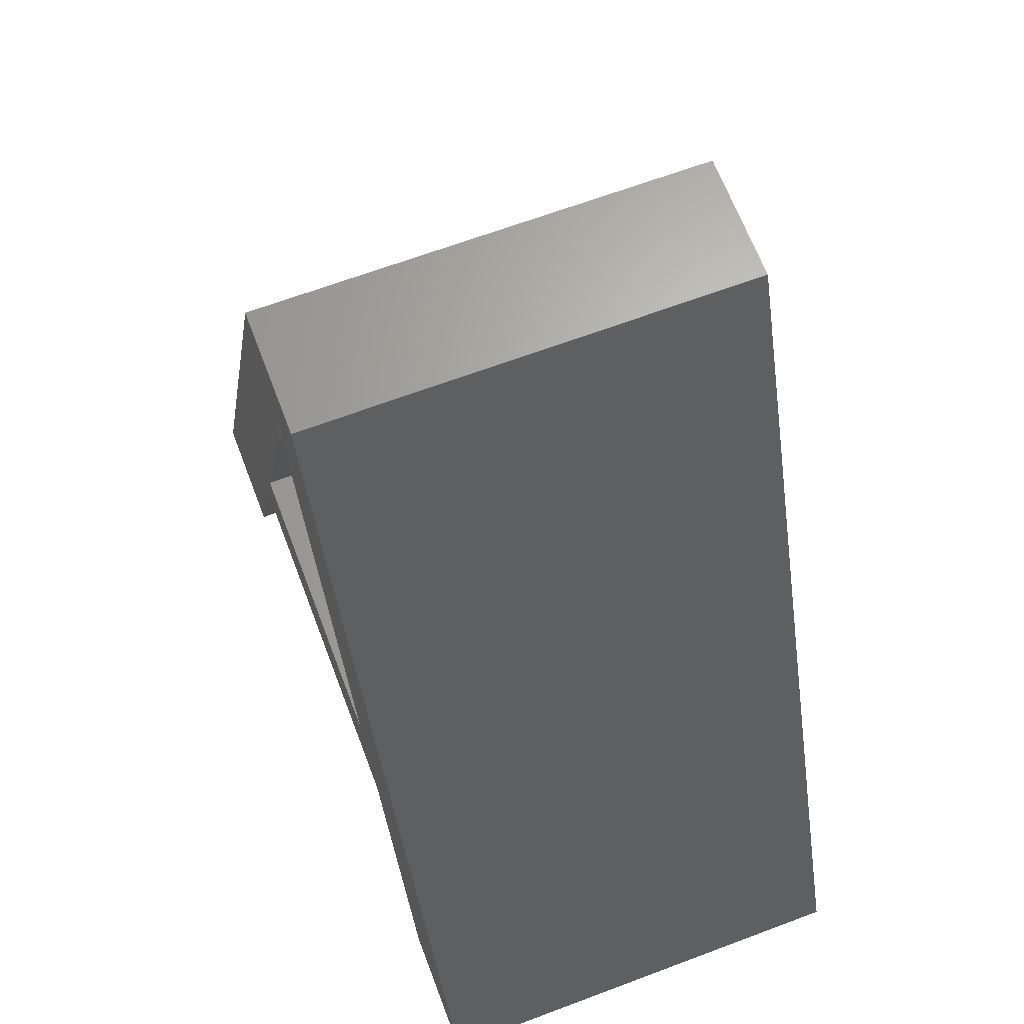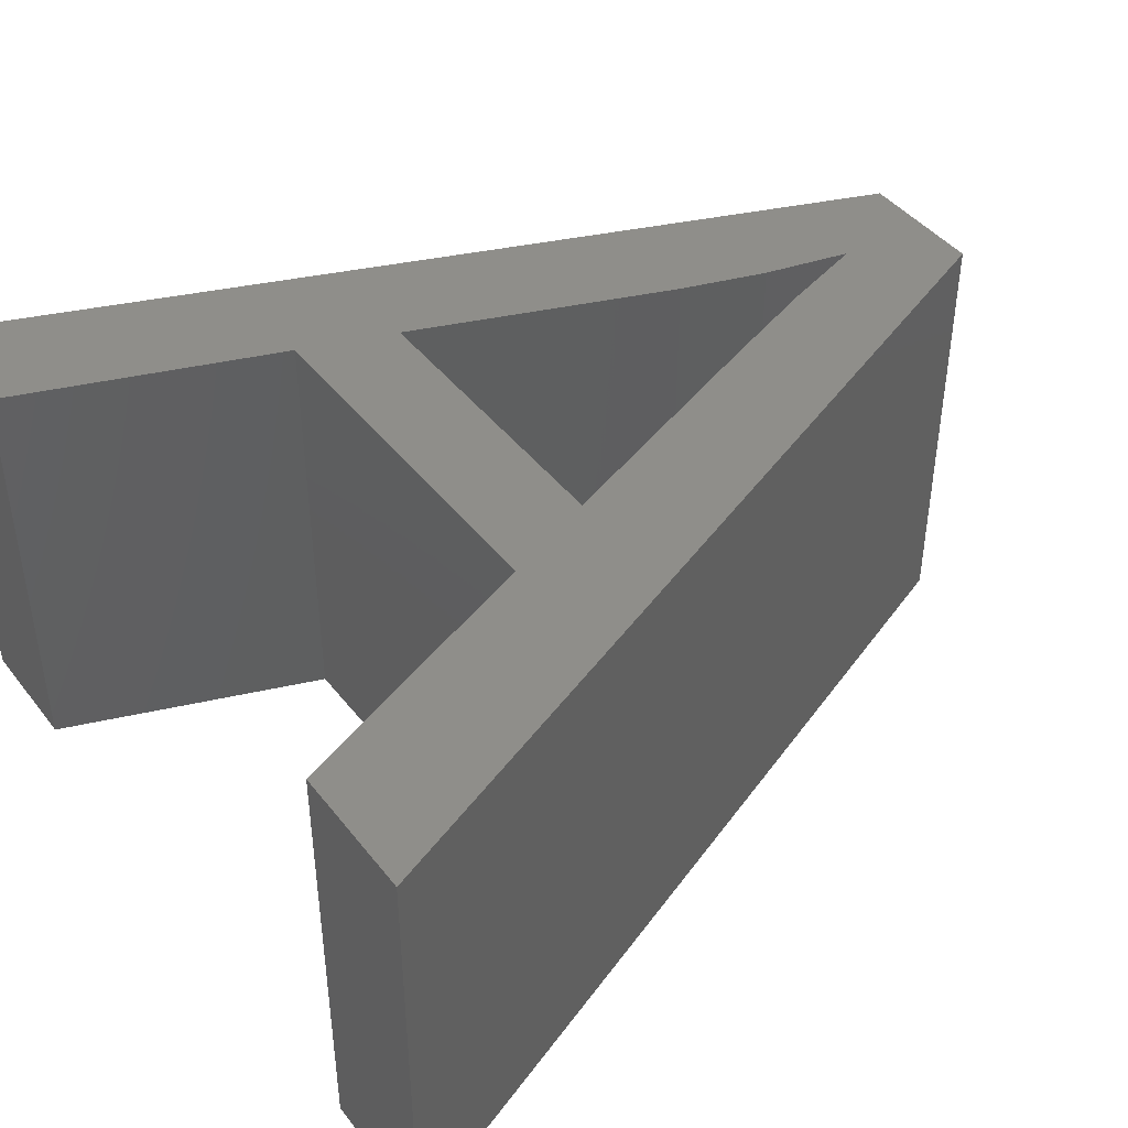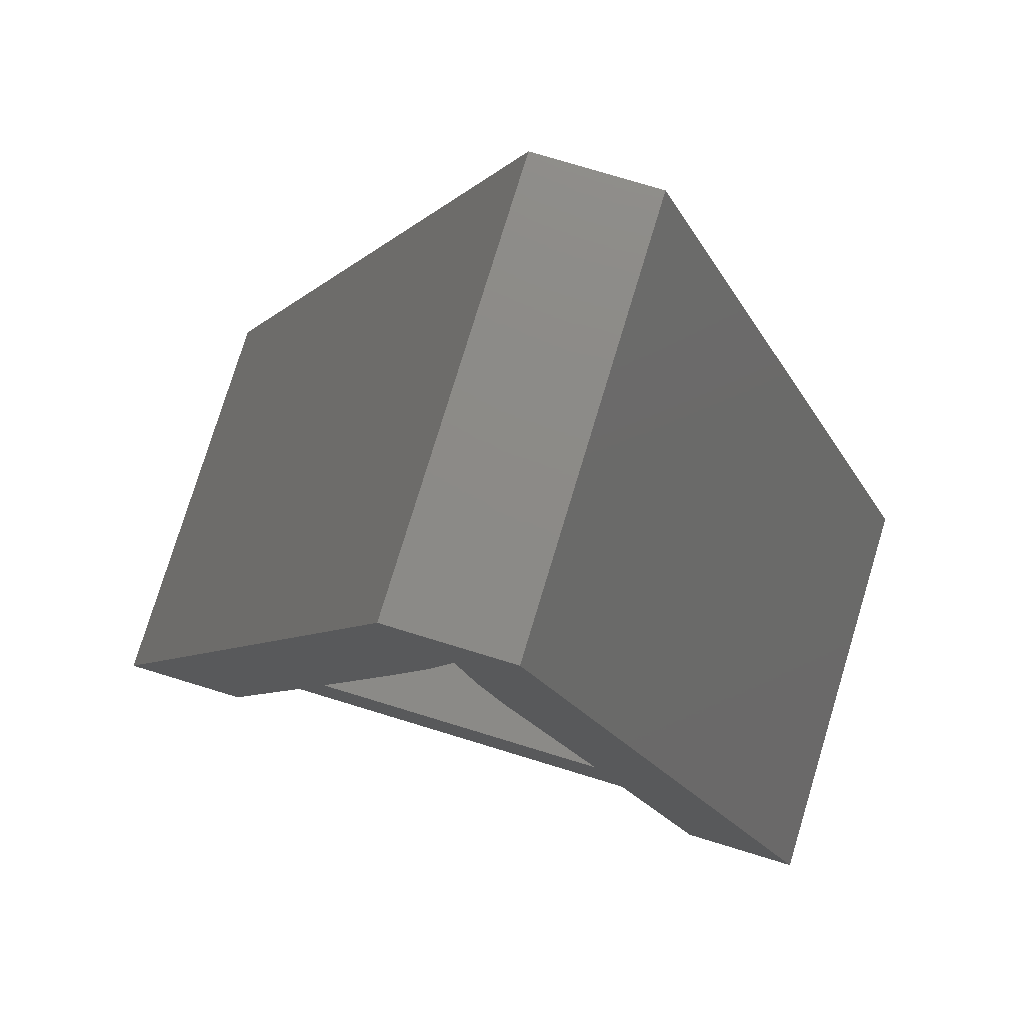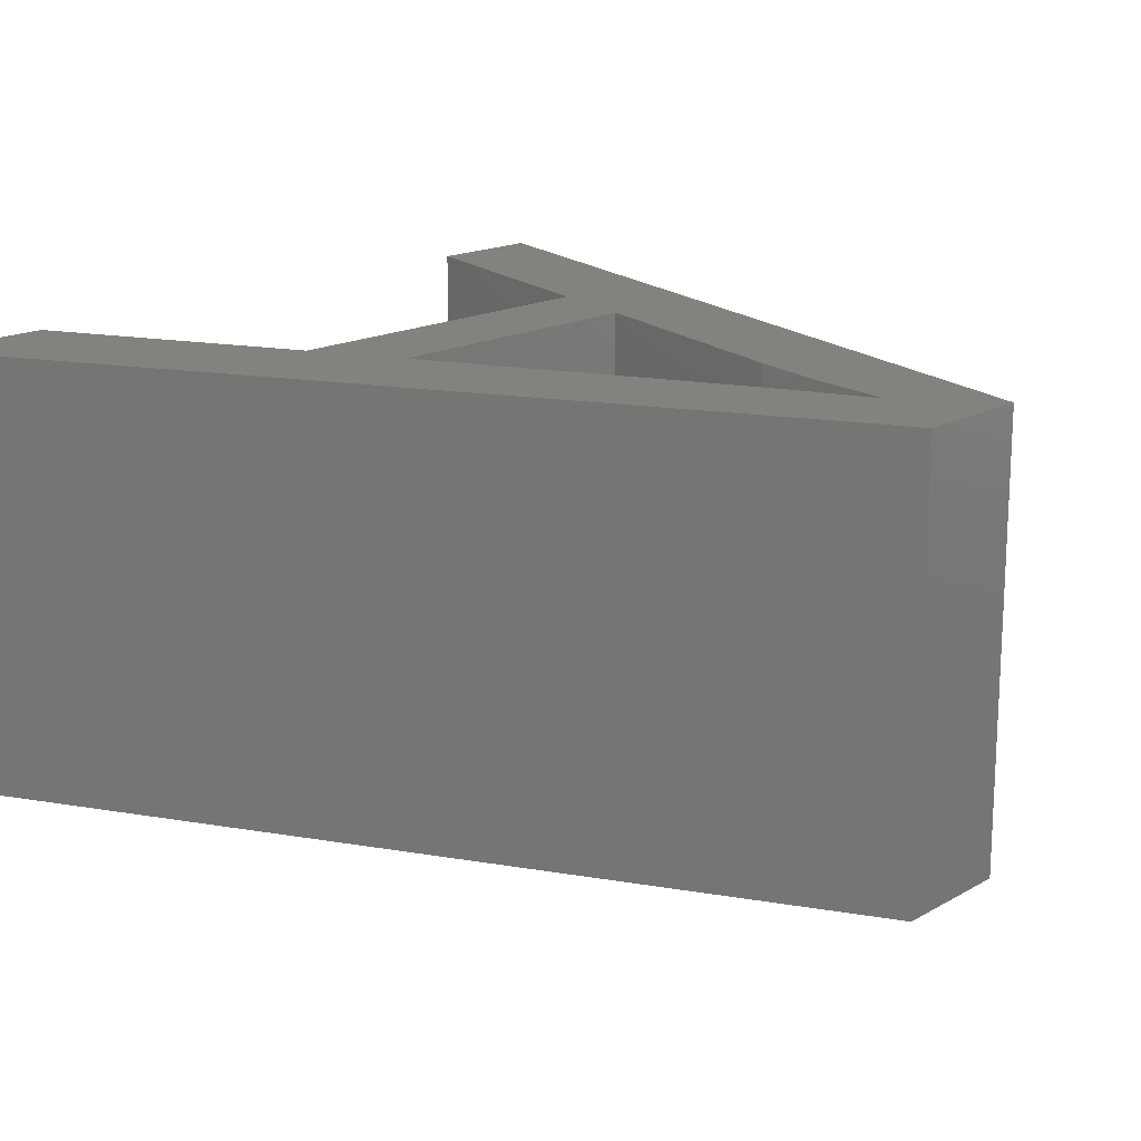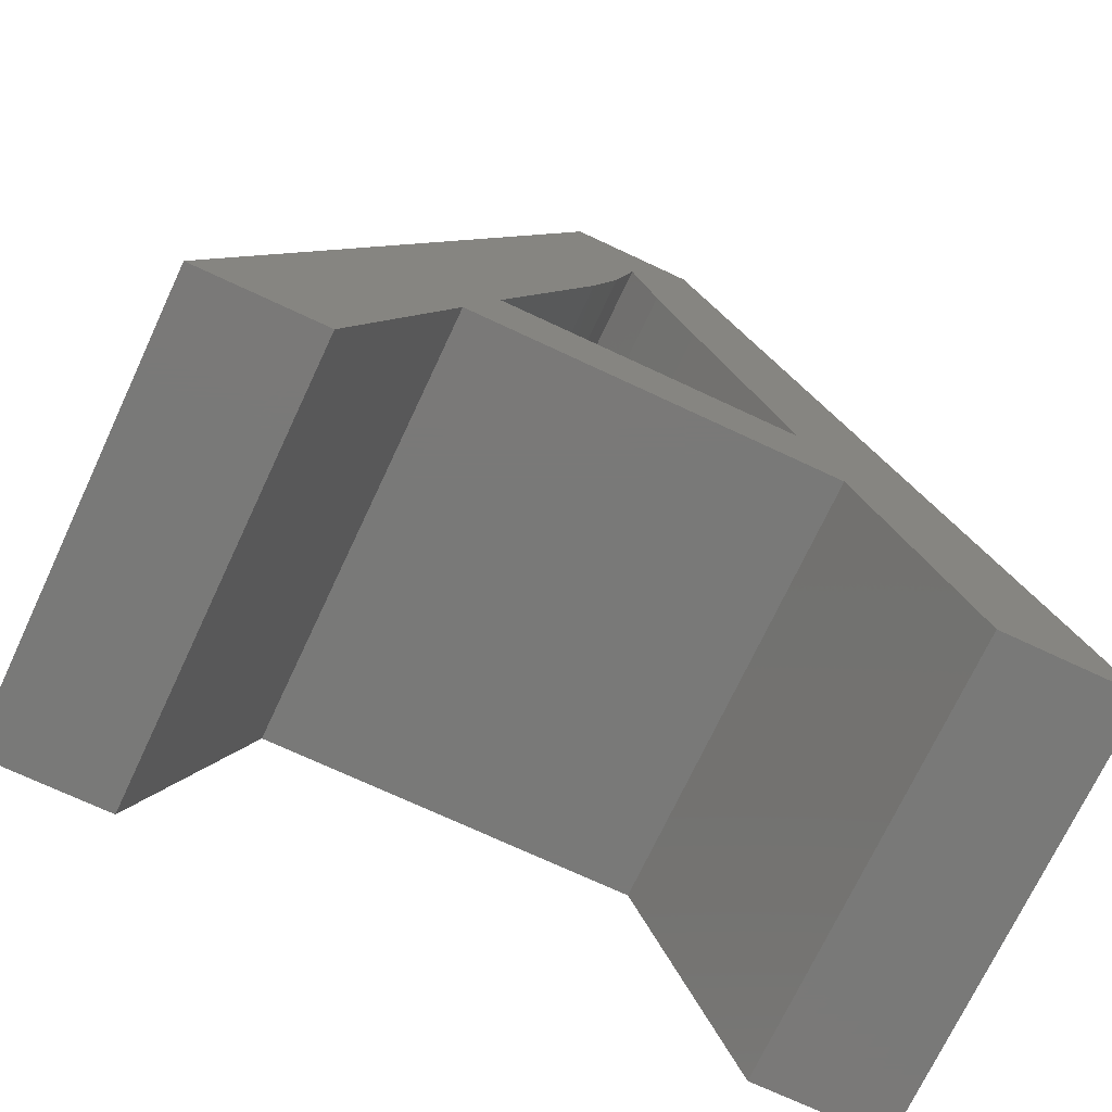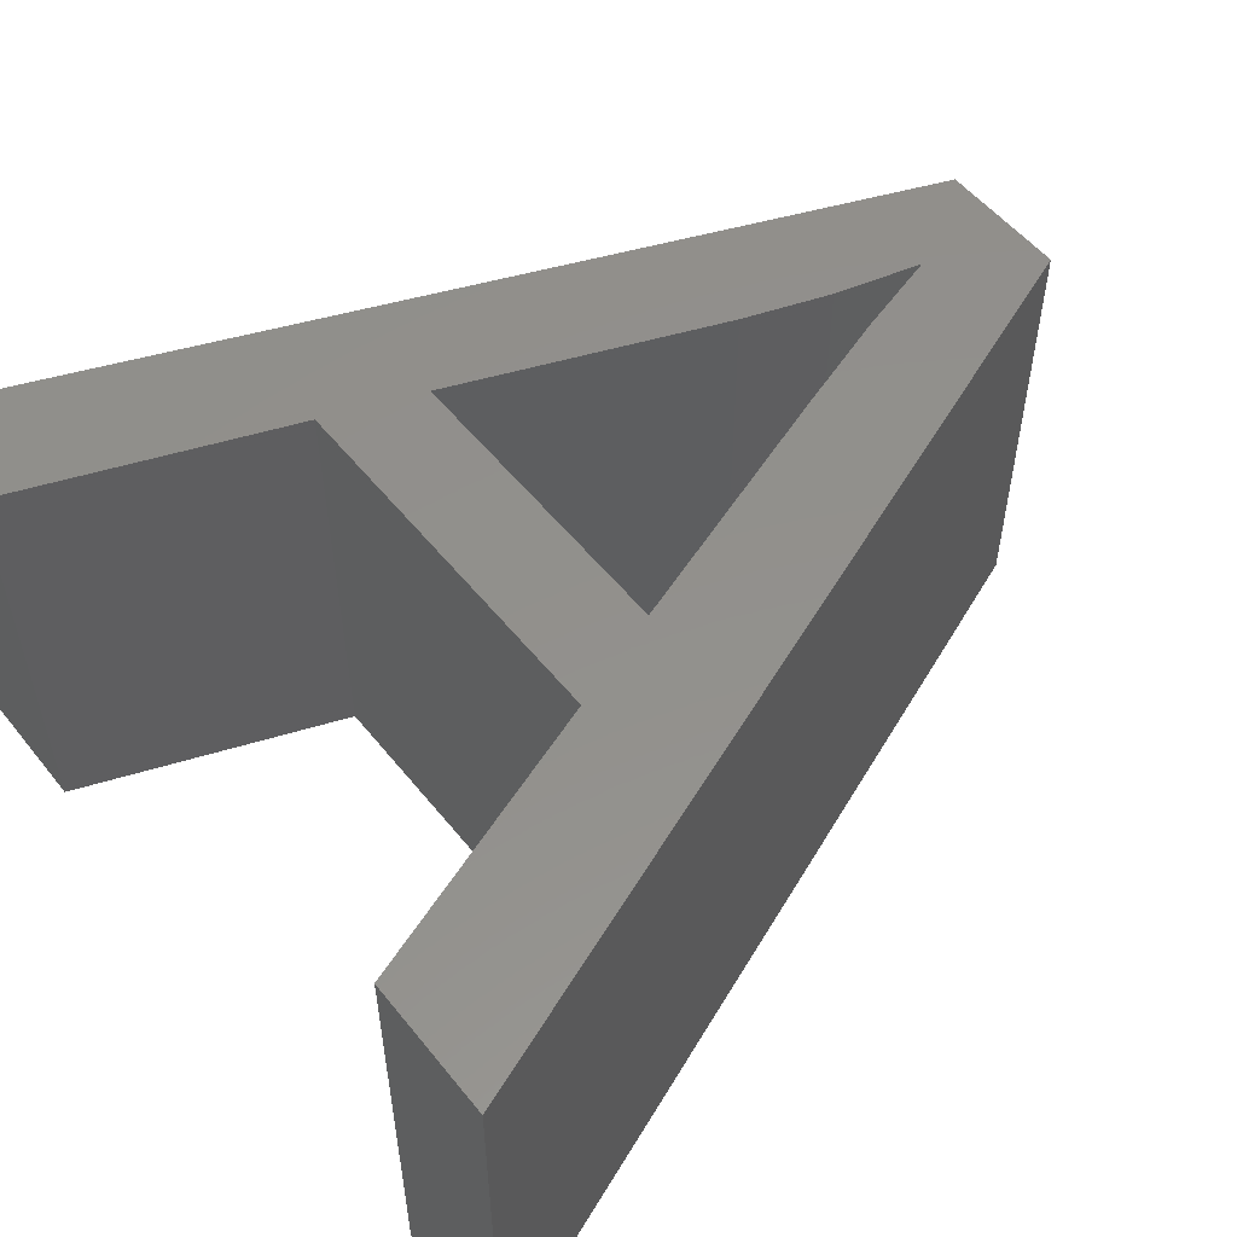
<metadata>
{"format":"stl","ext":"stl","renderer":"f3d","projection":"perspective","resolution":1024,"background":"white","views":[{"elev":65.7,"azim":69.3,"up":"+Y"},{"elev":43.1,"azim":55.1,"up":"+Z"},{"elev":77.2,"azim":-163.1,"up":"+Y"},{"elev":16.6,"azim":131.4,"up":"+Z"},{"elev":-72.2,"azim":-25.1,"up":"+Y"},{"elev":53.6,"azim":52.2,"up":"+Z"}]}
</metadata>
<code>
# stl→obj: 30 verts, 60 faces
v -1.872 -2 2
v -0.8704 -0.7885 2
v -0.7176 -0.3574 2
v 1.269 -2 2
v 1.872 -2 2
v 0.8022 -0.7885 2
v 0.2347 2 2
v 0.6385 -0.3574 2
v -0.3356 2 2
v -1.31 -2 2
v -0.1548 1.196 2
v -0.2783 0.8158 2
v -0.0628 1.58 2
v 0.0546 1.21 2
v 0.221 0.7503 2
v -0.7176 -0.3574 0
v -0.3356 2 0
v -0.2783 0.8158 0
v -0.8704 -0.7885 0
v 0.6385 -0.3574 0
v 1.872 -2 0
v 0.8022 -0.7885 0
v 0.221 0.7503 0
v 0.2347 2 0
v 0.0546 1.21 0
v -0.0628 1.58 0
v -0.1548 1.196 0
v -1.31 -2 0
v -1.872 -2 0
v 1.269 -2 0
f 1 2 3
f 4 5 6
f 5 7 8
f 3 9 1
f 2 1 10
f 11 9 12
f 13 9 11
f 7 9 13
f 7 14 15
f 7 13 14
f 8 7 15
f 6 8 2
f 6 5 8
f 8 3 2
f 12 9 3
f 16 17 18
f 19 16 20
f 20 21 22
f 19 20 22
f 23 24 20
f 25 26 24
f 23 25 24
f 26 17 24
f 27 17 26
f 18 17 27
f 28 29 19
f 29 17 16
f 20 24 21
f 22 21 30
f 16 19 29
f 2 10 28
f 2 28 19
f 6 2 19
f 6 19 22
f 4 6 22
f 4 22 30
f 5 4 30
f 5 30 21
f 7 5 21
f 7 21 24
f 9 7 24
f 9 24 17
f 1 9 17
f 1 17 29
f 10 1 29
f 10 29 28
f 11 12 18
f 11 18 27
f 13 11 27
f 13 27 26
f 14 13 26
f 14 26 25
f 15 14 25
f 15 25 23
f 8 15 23
f 8 23 20
f 3 8 20
f 3 20 16
f 12 3 16
f 12 16 18

</code>
